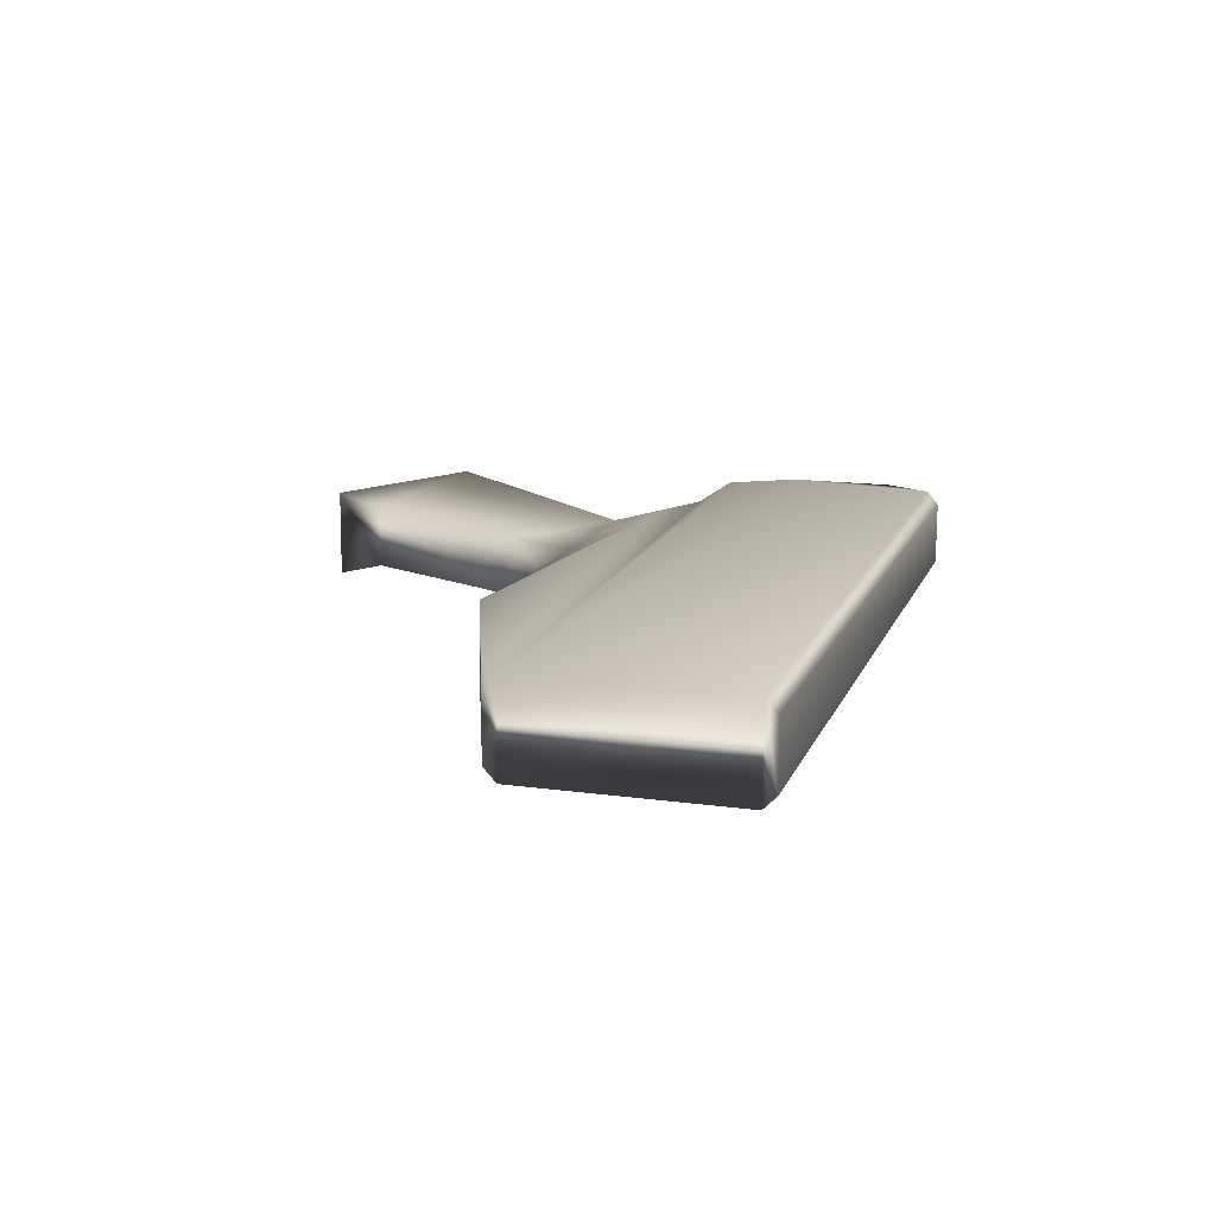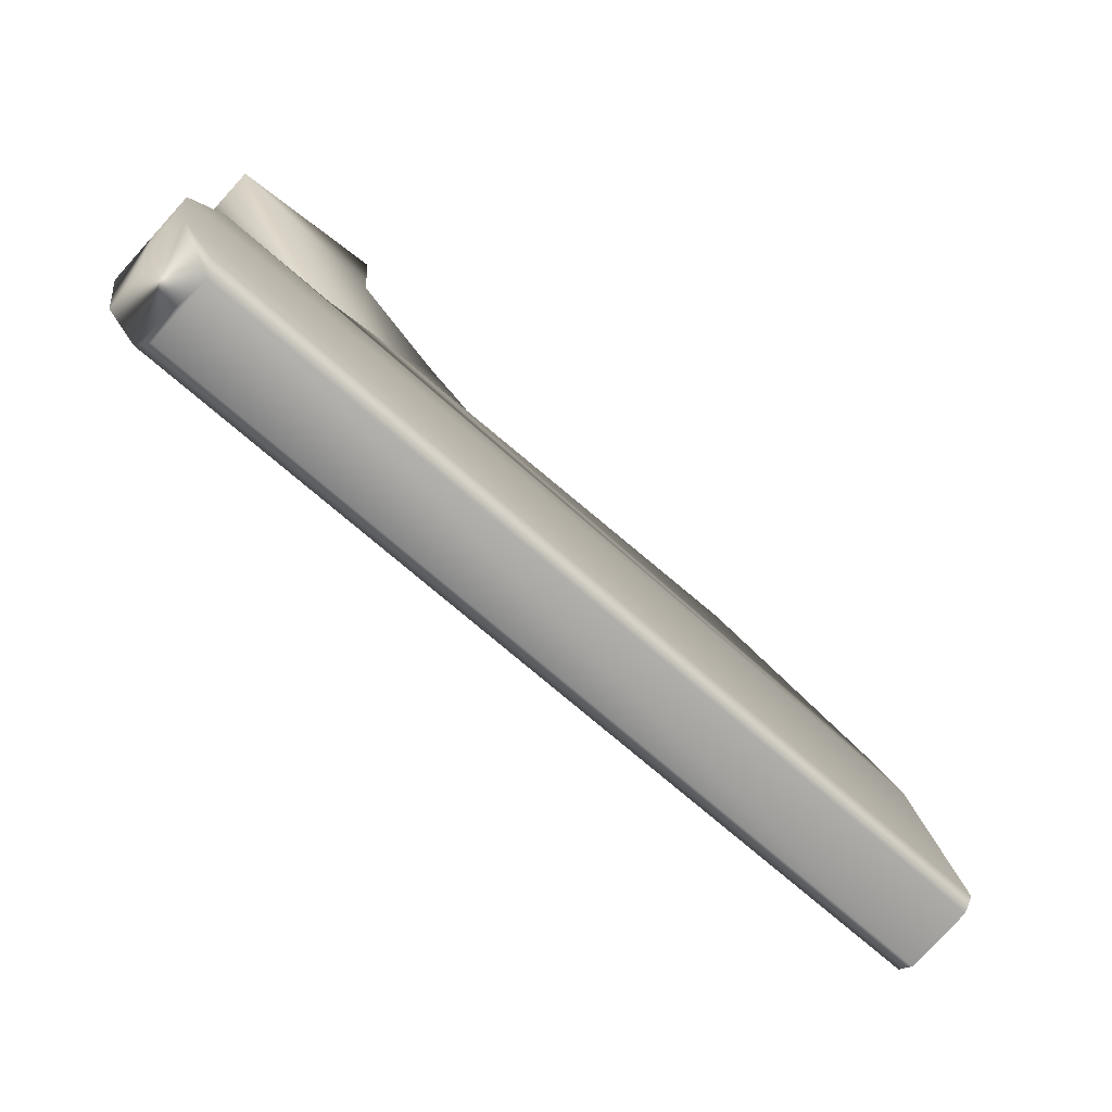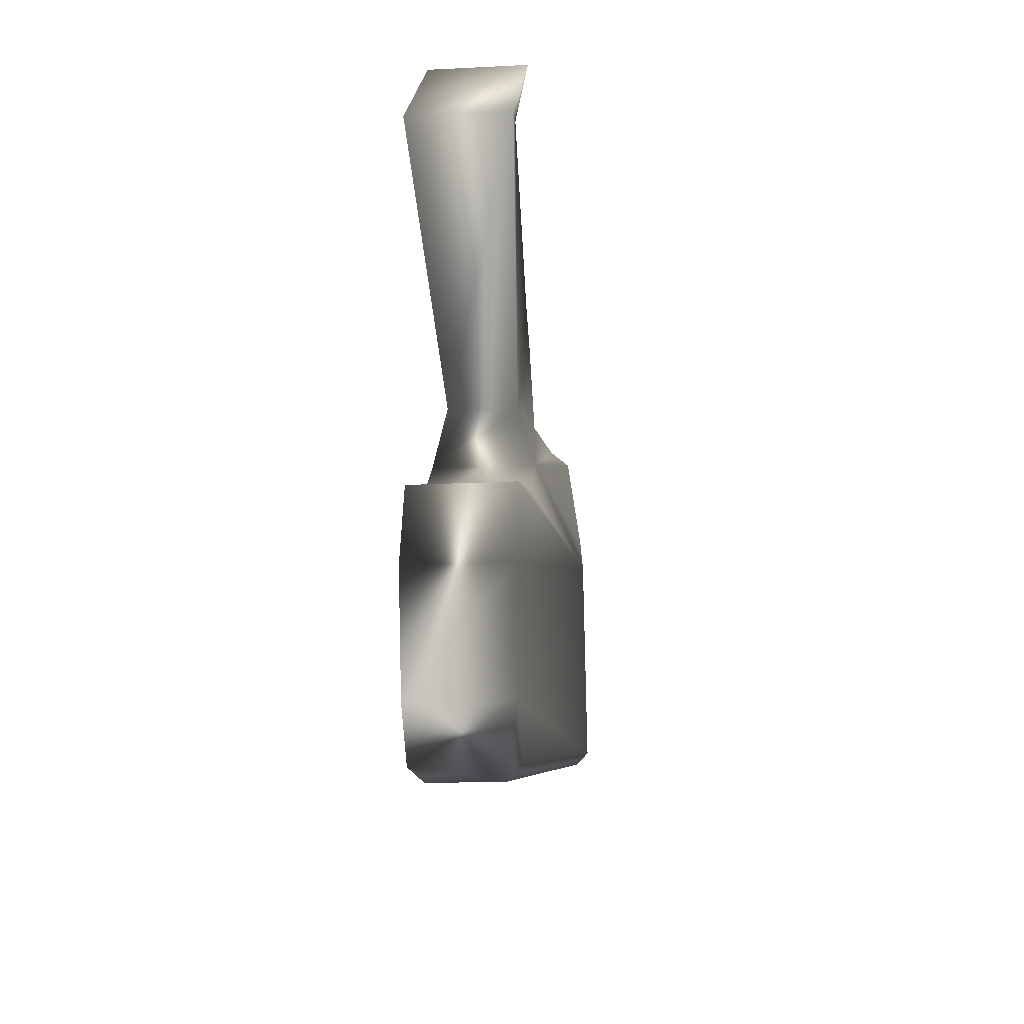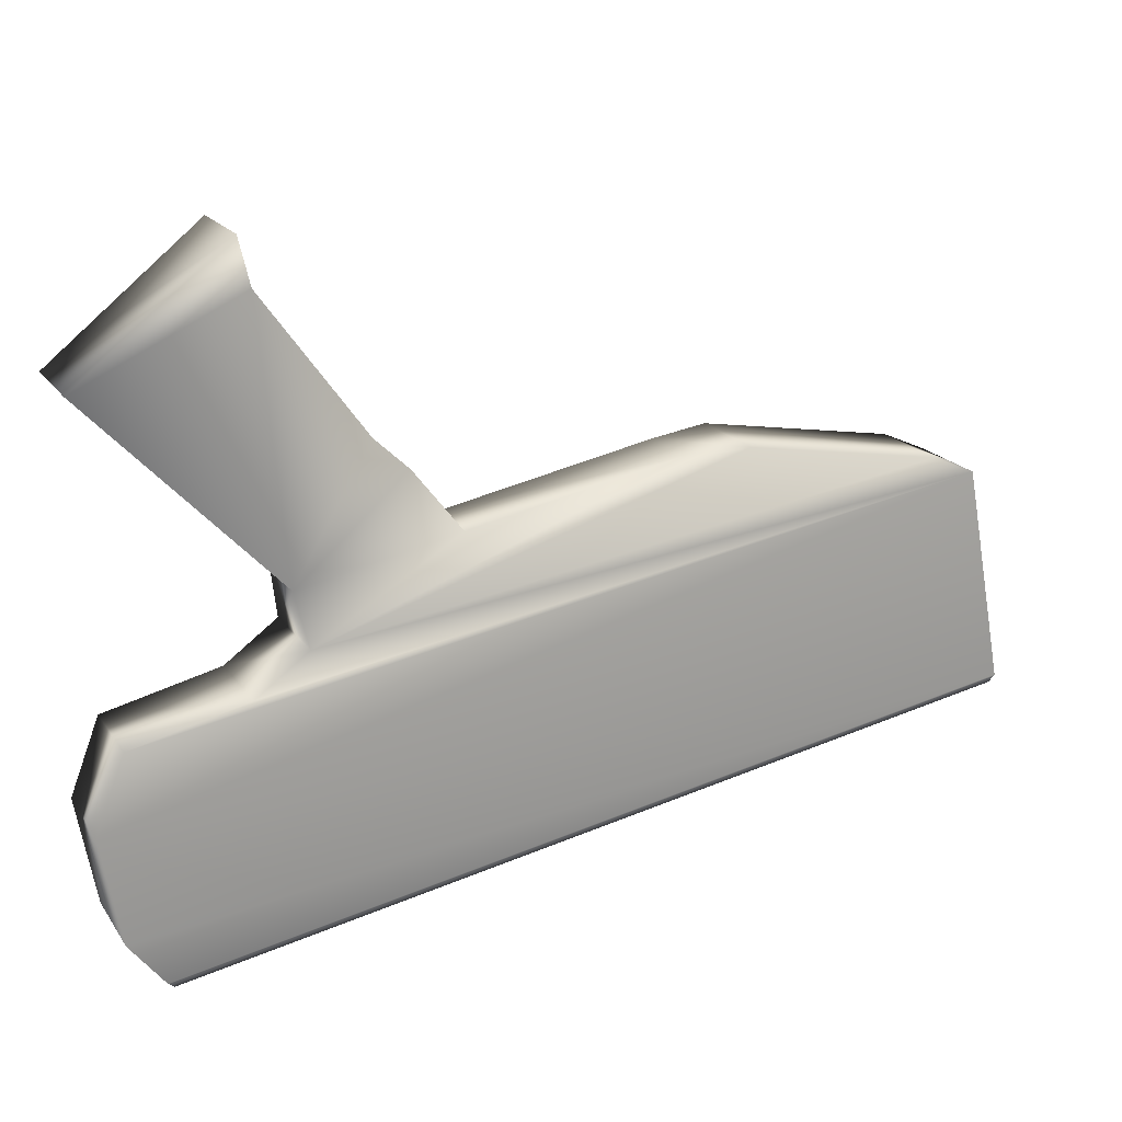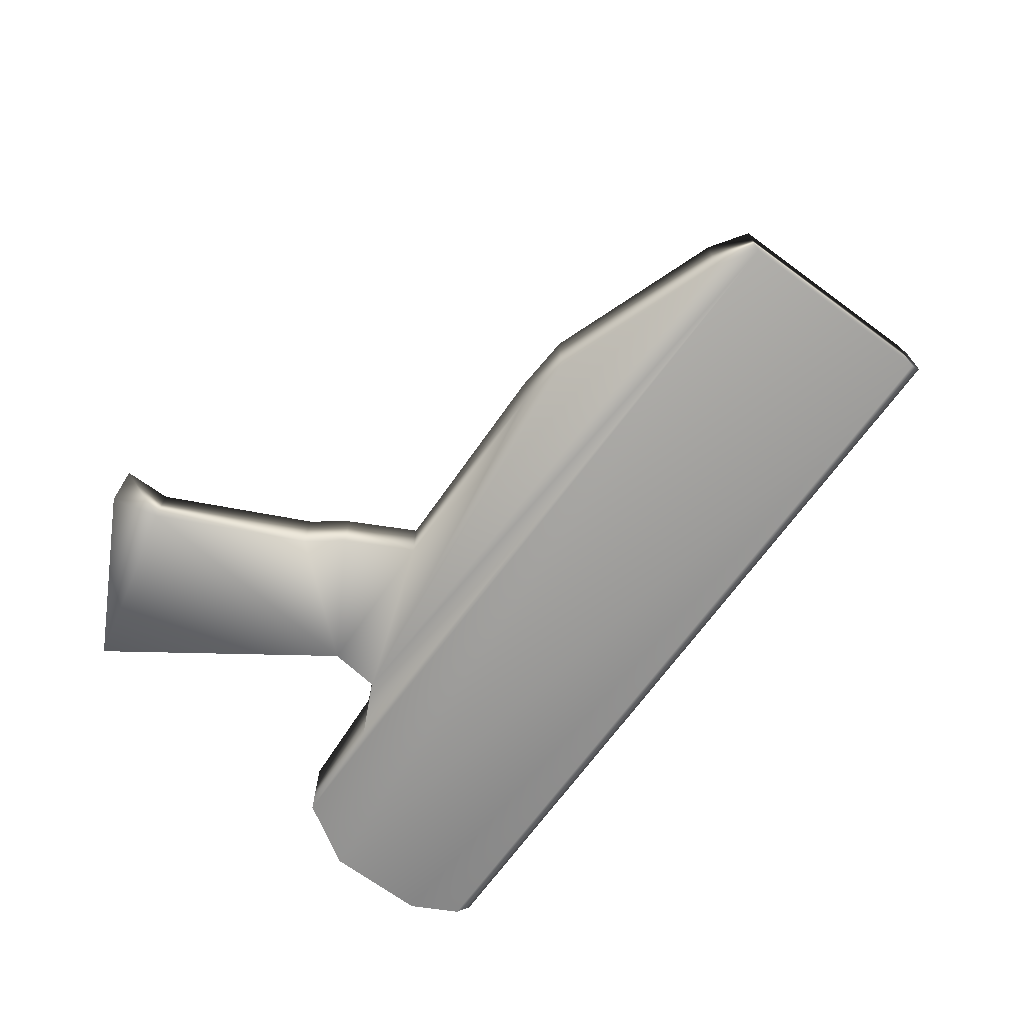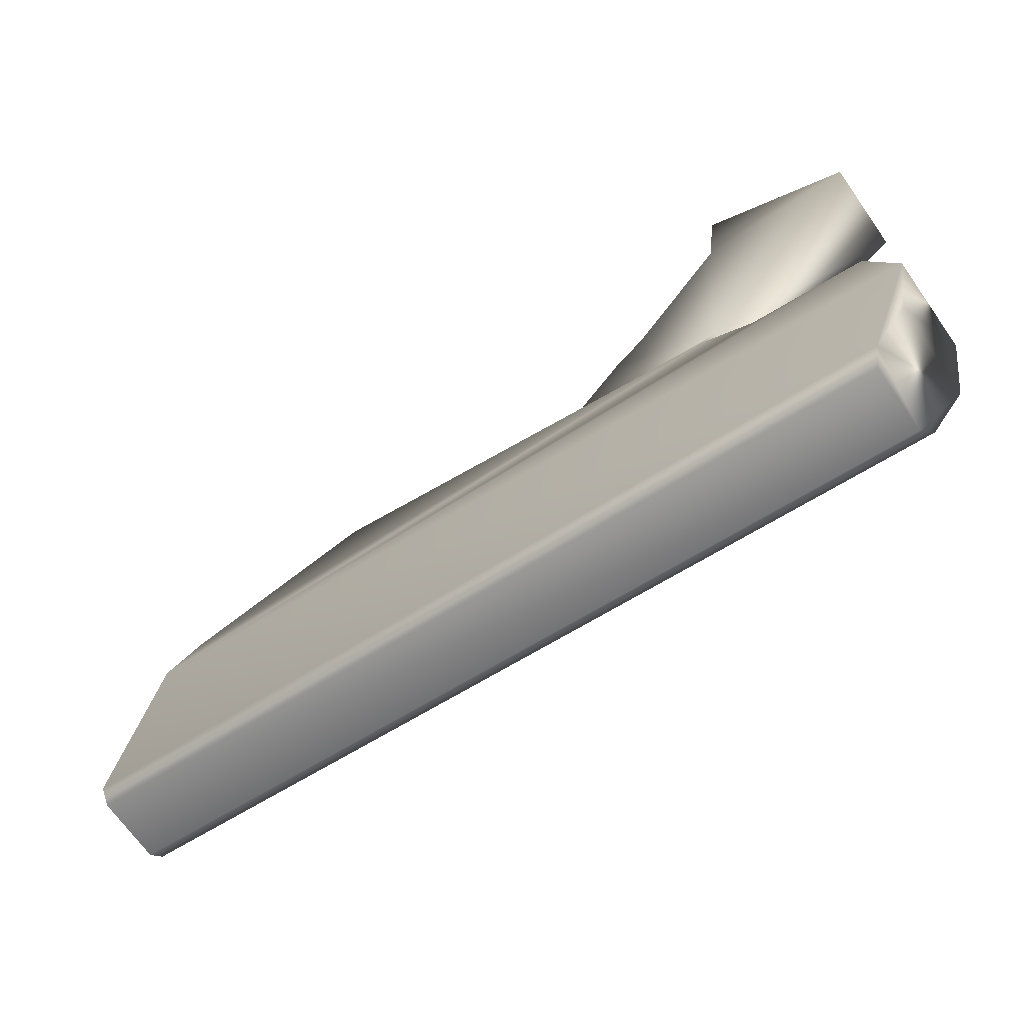
<metadata>
{"format":"obj","ext":"obj","renderer":"f3d","projection":"perspective","resolution":1024,"background":"white","views":[{"elev":14.6,"azim":-84.1,"up":"+Z"},{"elev":-77.9,"azim":138.2,"up":"+Y"},{"elev":-16.1,"azim":96.0,"up":"+Y"},{"elev":18.8,"azim":156.5,"up":"+Y"},{"elev":-69.4,"azim":-136.6,"up":"+Z"},{"elev":-69.5,"azim":35.7,"up":"+Y"}]}
</metadata>
<code>
v 0.1469 -0.01252 0.01104
v -0.03603 0.02417 0.01288
v 0.274 -0.08383 0.02071
v 0.3184 -0.1163 0.02016
v -0.2938 -0.01672 0.02621
v -0.2568 -0.000447 0.02595
v -0.08796 0.02786 0.02453
v 0.2824 -0.03995 0.0083
v 0.1886 0.04081 0.0109
v 0.2173 0.06774 0.01076
v 0.4404 -0.2031 0.01865
v 0.4161 -0.1398 0.01916
v 0.4411 0.1251 0.02012
v 0.303 0.1854 0.0105
v 0.3157 0.2267 0.02172
v 0.424 -0.2932 0.0184
v 0.3943 -0.3308 0.0185
v -0.3271 -0.1994 0.0257
v 0.3865 -0.3405 0.007549
v -0.3291 -0.2099 0.01499
v -0.2576 -9.8e-05 -0.05211
v -0.2945 -0.01637 -0.05185
v -0.08867 0.02821 -0.05353
v -0.03654 0.02442 -0.04288
v 0.1463 -0.01227 -0.04471
v 0.1881 0.04106 -0.04486
v 0.2168 0.06799 -0.045
v 0.3025 0.1857 -0.04526
v 0.315 0.2271 -0.05634
v 0.4404 0.1255 -0.05795
v 0.2813 -0.04074 -0.04489
v 0.2732 -0.08348 -0.05735
v 0.3177 -0.1159 -0.0579
v 0.4154 -0.1395 -0.0589
v 0.4397 -0.2028 -0.05941
v 0.4233 -0.2929 -0.05966
v 0.3938 -0.3302 -0.05956
v 0.386 -0.3402 -0.04831
v -0.3296 -0.2096 -0.04147
v -0.3278 -0.1988 -0.05236
f 38 40 37
f 40 38 39
f 38 20 39
f 20 38 19
f 37 40 36
f 36 40 35
f 35 40 22
f 28 31 27
f 31 28 30
f 30 28 29
f 31 25 26
f 31 26 27
f 32 22 21
f 32 21 23
f 32 23 24
f 32 24 25
f 32 25 31
f 33 22 32
f 5 22 18
f 18 22 40
f 18 40 39
f 18 39 20
f 19 38 17
f 17 38 36
f 36 38 37
f 17 36 16
f 16 35 11
f 35 16 36
f 34 22 33
f 22 34 35
f 11 34 12
f 34 11 35
f 12 33 4
f 33 12 34
f 4 32 3
f 32 4 33
f 3 31 8
f 31 3 32
f 8 30 13
f 30 8 31
f 13 29 15
f 29 13 30
f 15 28 14
f 28 15 29
f 14 27 10
f 27 14 28
f 10 26 9
f 26 10 27
f 9 25 1
f 25 9 26
f 1 24 2
f 24 1 25
f 2 23 7
f 23 2 24
f 7 21 6
f 21 7 23
f 6 22 5
f 22 6 21
f 19 18 20
f 18 19 17
f 11 5 17
f 17 5 18
f 11 17 16
f 14 13 15
f 8 1 3
f 8 14 10
f 14 8 13
f 5 12 4
f 12 5 11
f 10 9 8
f 8 9 1
f 2 7 3
f 3 7 6
f 3 6 5
f 3 5 4
f 2 3 1

</code>
